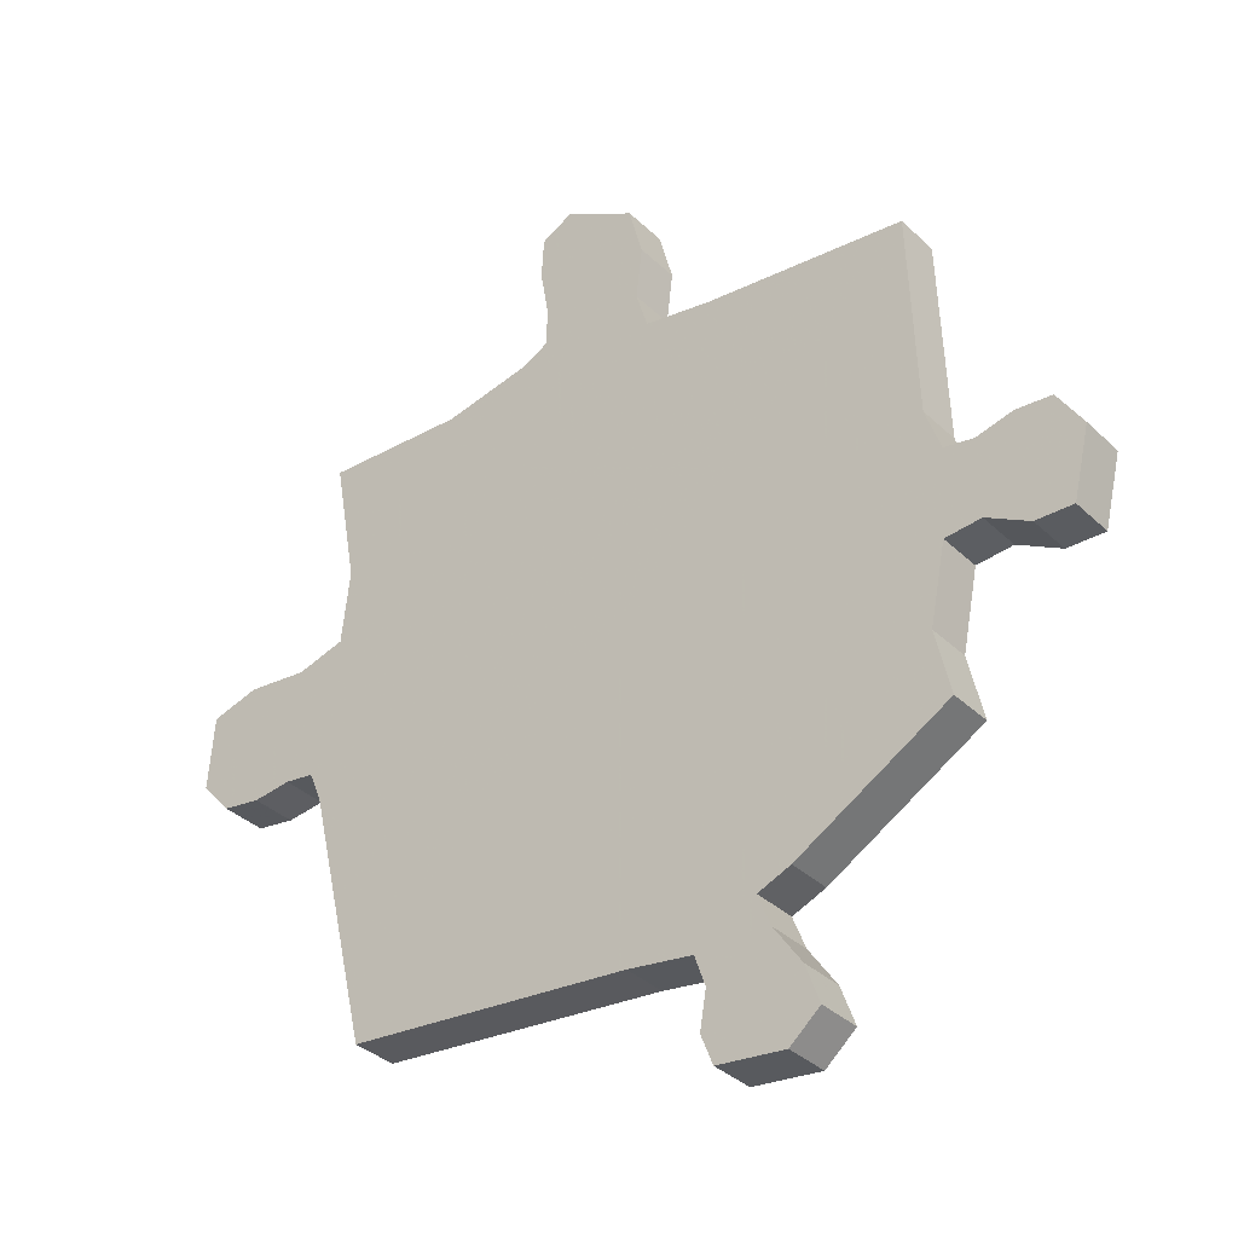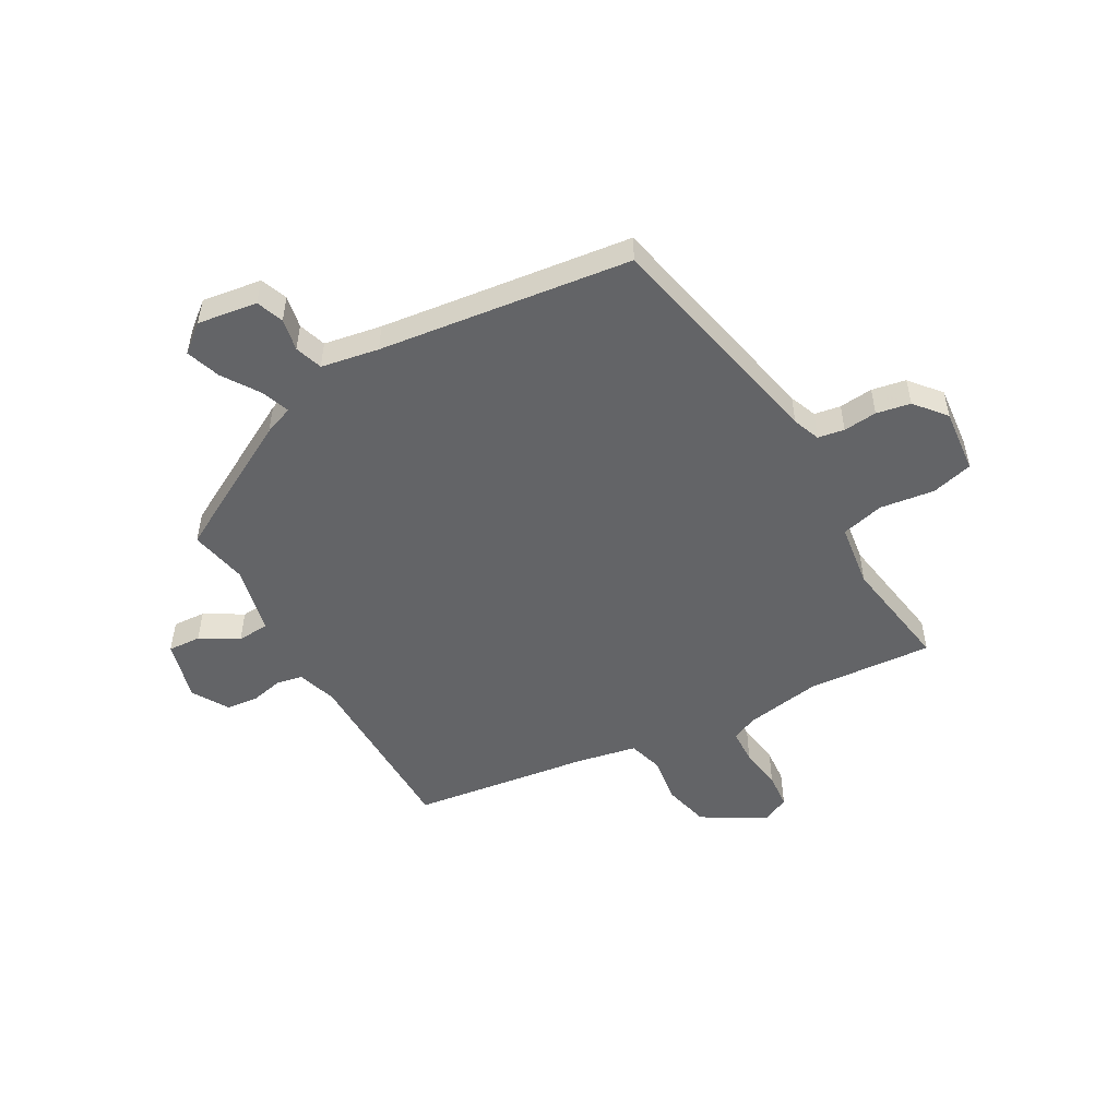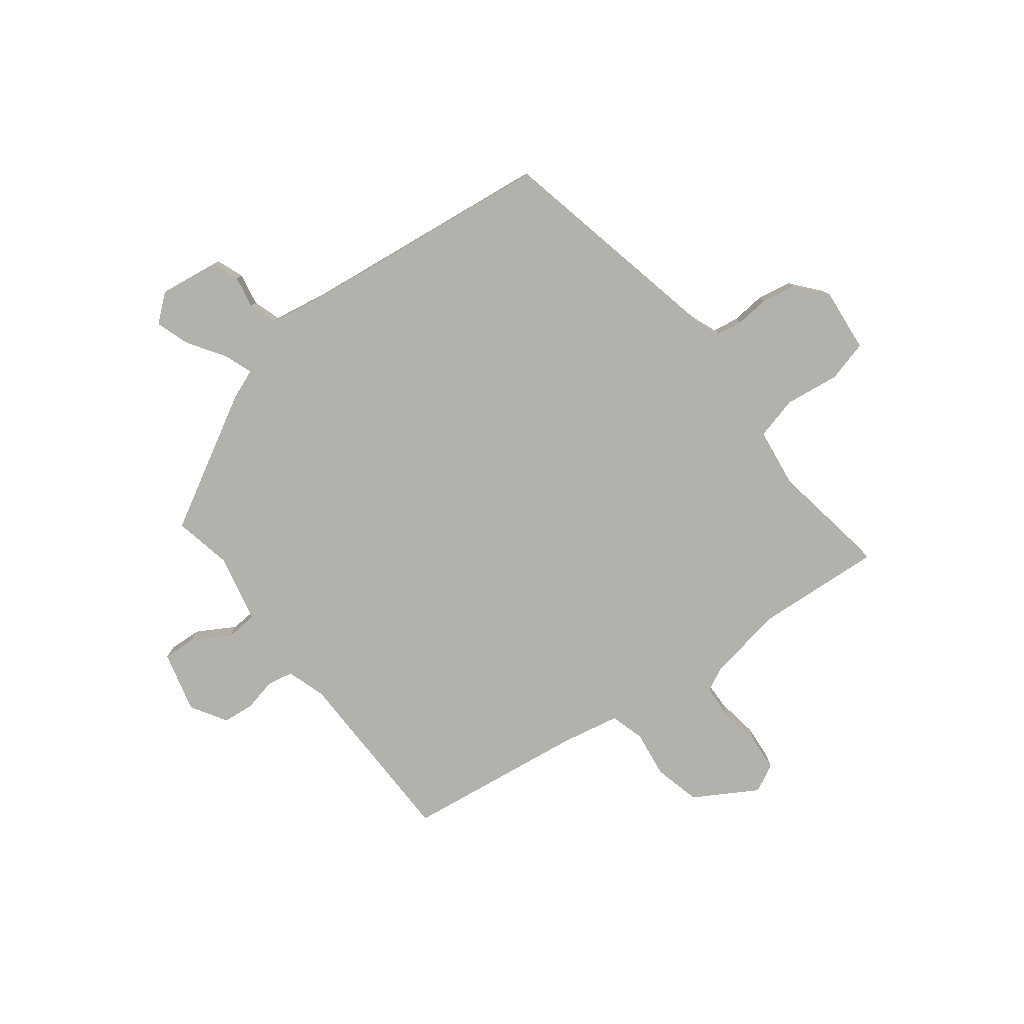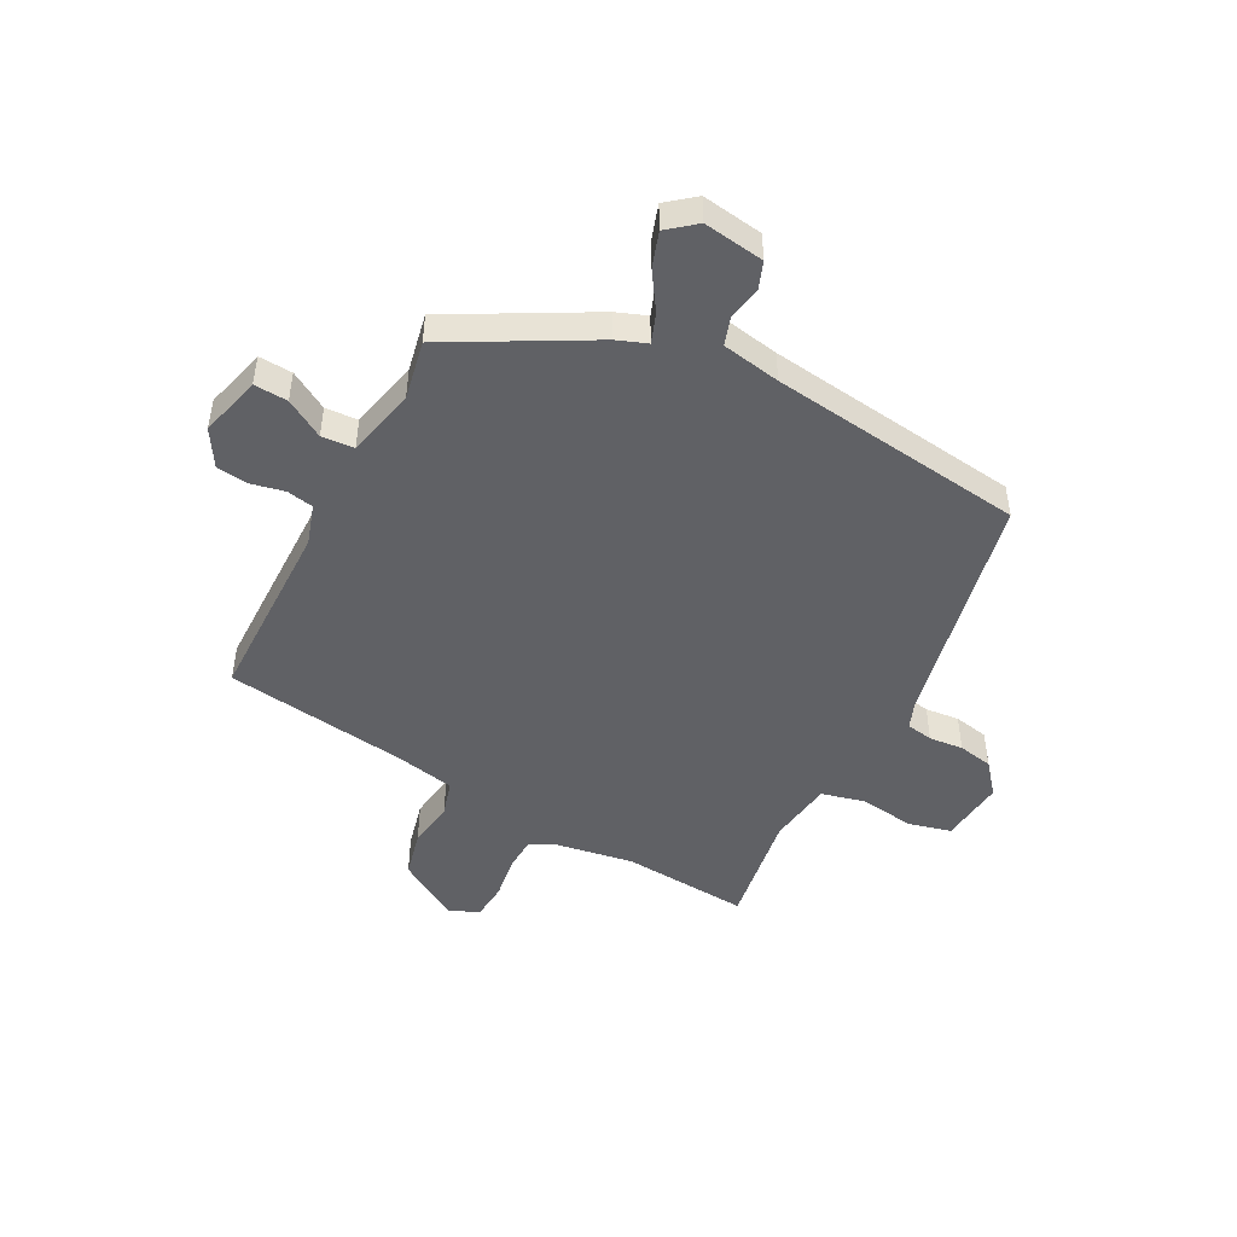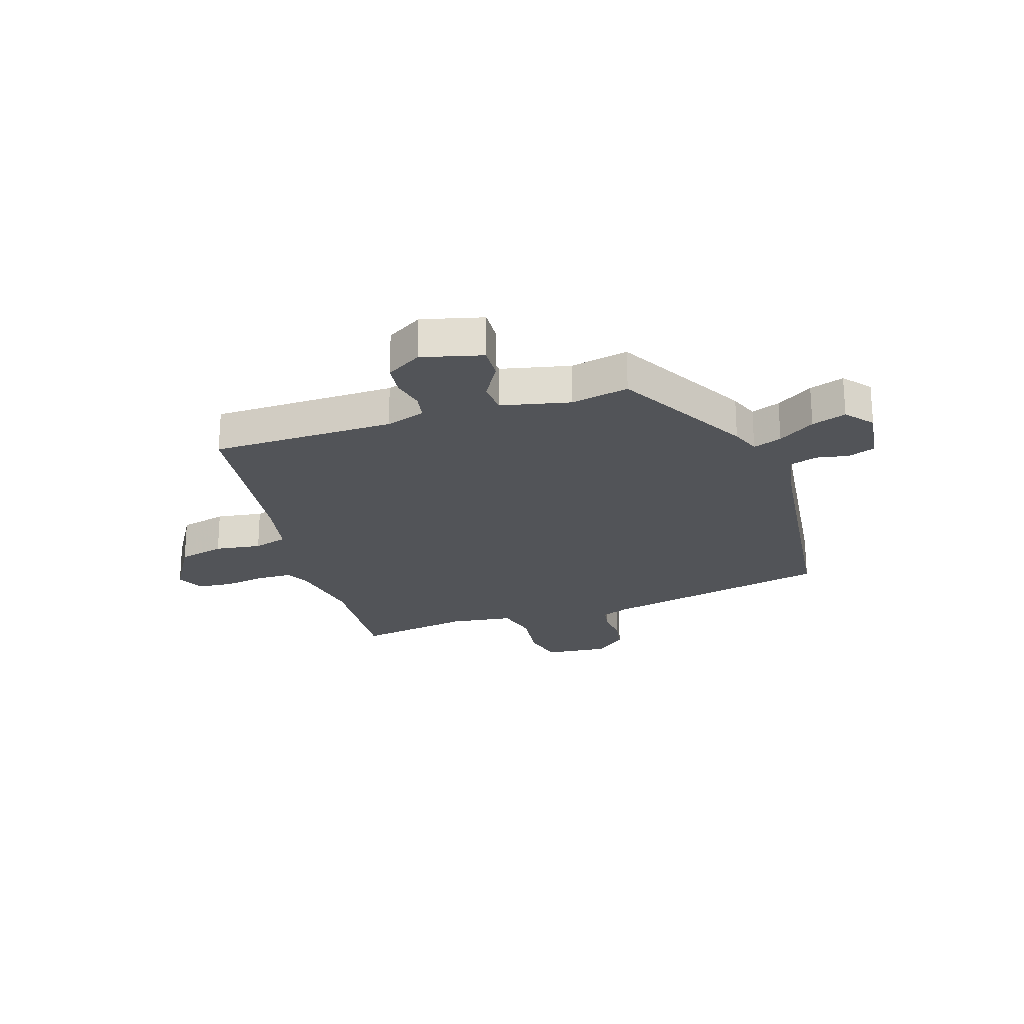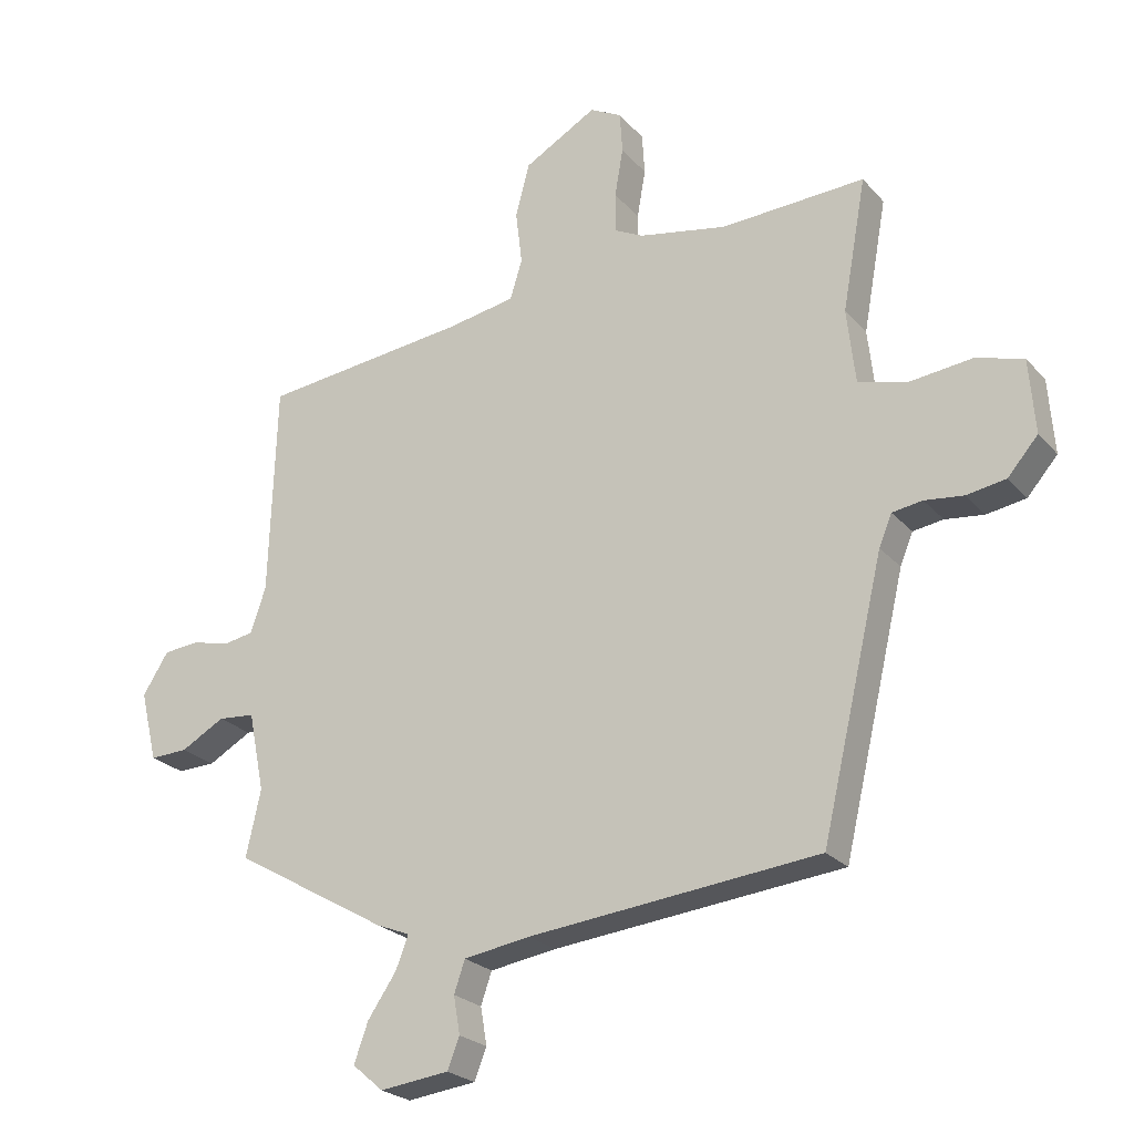
<metadata>
{"format":"obj","ext":"obj","renderer":"f3d","projection":"perspective","resolution":1024,"background":"white","views":[{"elev":-35.4,"azim":39.0,"up":"+Z"},{"elev":-51.2,"azim":-151.9,"up":"+Y"},{"elev":-79.0,"azim":-143.7,"up":"+Y"},{"elev":-47.7,"azim":150.9,"up":"+Y"},{"elev":-23.0,"azim":106.9,"up":"+Y"},{"elev":-23.9,"azim":-149.6,"up":"+Z"}]}
</metadata>
<code>
v -0.437 0.07 -0.487
v -0.534 0.07 -0.075
v -0.554 0.07 -0.027
v -0.601 0.07 -0.02
v -0.661 0.07 -0.027
v -0.722 0.07 -0.017
v -0.769 0.07 0.037
v -0.76 0.07 0.152
v -0.686 0.07 0.173
v -0.589 0.07 0.162
v -0.513 0.07 0.183
v -0.5 0.07 0.298
v -0.537 0.07 0.502
v -0.313 0.07 0.491
v -0.177 0.07 0.517
v -0.133 0.07 0.539
v -0.132 0.07 0.601
v -0.145 0.07 0.676
v -0.141 0.07 0.74
v -0.092 0.07 0.766
v 0.021 0.07 0.702
v 0.043 0.07 0.619
v 0.033 0.07 0.536
v 0.052 0.07 0.475
v 0.159 0.07 0.456
v 0.479 0.07 0.42
v 0.49 0.07 0.092
v 0.514 0.07 0.022
v 0.561 0.07 0.014
v 0.619 0.07 0.028
v 0.675 0.07 0.023
v 0.715 0.07 -0.04
v 0.689 0.07 -0.149
v 0.63 0.07 -0.147
v 0.562 0.07 -0.109
v 0.505 0.07 -0.114
v 0.48 0.07 -0.237
v 0.503 0.07 -0.34
v 0.263 0.07 -0.479
v 0.211 0.07 -0.5
v 0.231 0.07 -0.551
v 0.275 0.07 -0.615
v 0.297 0.07 -0.676
v 0.249 0.07 -0.717
v 0.142 0.07 -0.704
v 0.123 0.07 -0.656
v 0.133 0.07 -0.598
v 0.116 0.07 -0.549
v 0.013 0.07 -0.533
v -0.437 0 -0.487
v -0.534 0 -0.075
v -0.554 0 -0.027
v -0.601 0 -0.02
v -0.661 0 -0.027
v -0.722 0 -0.017
v -0.769 0 0.037
v -0.76 0 0.152
v -0.686 0 0.173
v -0.589 0 0.162
v -0.513 0 0.183
v -0.5 0 0.298
v -0.537 0 0.502
v -0.313 0 0.491
v -0.177 0 0.517
v -0.133 0 0.539
v -0.132 0 0.601
v -0.145 0 0.676
v -0.141 0 0.74
v -0.092 0 0.766
v 0.021 0 0.702
v 0.043 0 0.619
v 0.033 0 0.536
v 0.052 0 0.475
v 0.159 0 0.456
v 0.479 0 0.42
v 0.49 0 0.092
v 0.514 0 0.022
v 0.561 0 0.014
v 0.619 0 0.028
v 0.675 0 0.023
v 0.715 0 -0.04
v 0.689 0 -0.149
v 0.63 0 -0.147
v 0.562 0 -0.109
v 0.505 0 -0.114
v 0.48 0 -0.237
v 0.503 0 -0.34
v 0.263 0 -0.479
v 0.211 0 -0.5
v 0.231 0 -0.551
v 0.275 0 -0.615
v 0.297 0 -0.676
v 0.249 0 -0.717
v 0.142 0 -0.704
v 0.123 0 -0.656
v 0.133 0 -0.598
v 0.116 0 -0.549
v 0.013 0 -0.533
f 45 46 47
f 44 45 47
f 43 44 47
f 42 43 47
f 41 42 47
f 40 41 47 48
f 37 38 39 40
f 40 48 49
f 37 40 49
f 36 37 49
f 33 34 35
f 32 33 35
f 31 32 35
f 30 31 35
f 29 30 35
f 28 29 35 36
f 49 1 2
f 36 49 2
f 28 36 2
f 27 28 2
f 21 22 23
f 20 21 23
f 19 20 23
f 18 19 23
f 17 18 23
f 16 17 23 24
f 15 16 24
f 14 15 24
f 12 13 14
f 14 24 25
f 12 14 25
f 11 12 25
f 8 9 10
f 7 8 10
f 6 7 10
f 5 6 10
f 4 5 10
f 3 4 10 11
f 25 26 27
f 11 25 27
f 3 11 27
f 2 3 27
f 96 95 94
f 96 94 93
f 96 93 92
f 96 92 91
f 96 91 90
f 97 96 90 89
f 89 88 87 86
f 98 97 89
f 98 89 86
f 98 86 85
f 84 83 82
f 84 82 81
f 84 81 80
f 84 80 79
f 84 79 78
f 85 84 78 77
f 51 50 98
f 51 98 85
f 51 85 77
f 51 77 76
f 72 71 70
f 72 70 69
f 72 69 68
f 72 68 67
f 72 67 66
f 73 72 66 65
f 73 65 64
f 73 64 63
f 63 62 61
f 74 73 63
f 74 63 61
f 74 61 60
f 59 58 57
f 59 57 56
f 59 56 55
f 59 55 54
f 59 54 53
f 60 59 53 52
f 76 75 74
f 76 74 60
f 76 60 52
f 76 52 51
f 1 50 51 2
f 2 51 52 3
f 3 52 53 4
f 4 53 54 5
f 5 54 55 6
f 6 55 56 7
f 7 56 57 8
f 8 57 58 9
f 9 58 59 10
f 10 59 60 11
f 11 60 61 12
f 12 61 62 13
f 13 62 63 14
f 14 63 64 15
f 15 64 65 16
f 16 65 66 17
f 17 66 67 18
f 18 67 68 19
f 19 68 69 20
f 20 69 70 21
f 21 70 71 22
f 22 71 72 23
f 23 72 73 24
f 24 73 74 25
f 25 74 75 26
f 26 75 76 27
f 27 76 77 28
f 28 77 78 29
f 29 78 79 30
f 30 79 80 31
f 31 80 81 32
f 32 81 82 33
f 33 82 83 34
f 34 83 84 35
f 35 84 85 36
f 36 85 86 37
f 37 86 87 38
f 38 87 88 39
f 39 88 89 40
f 40 89 90 41
f 41 90 91 42
f 42 91 92 43
f 43 92 93 44
f 44 93 94 45
f 45 94 95 46
f 46 95 96 47
f 47 96 97 48
f 48 97 98 49
f 49 98 50 1

</code>
